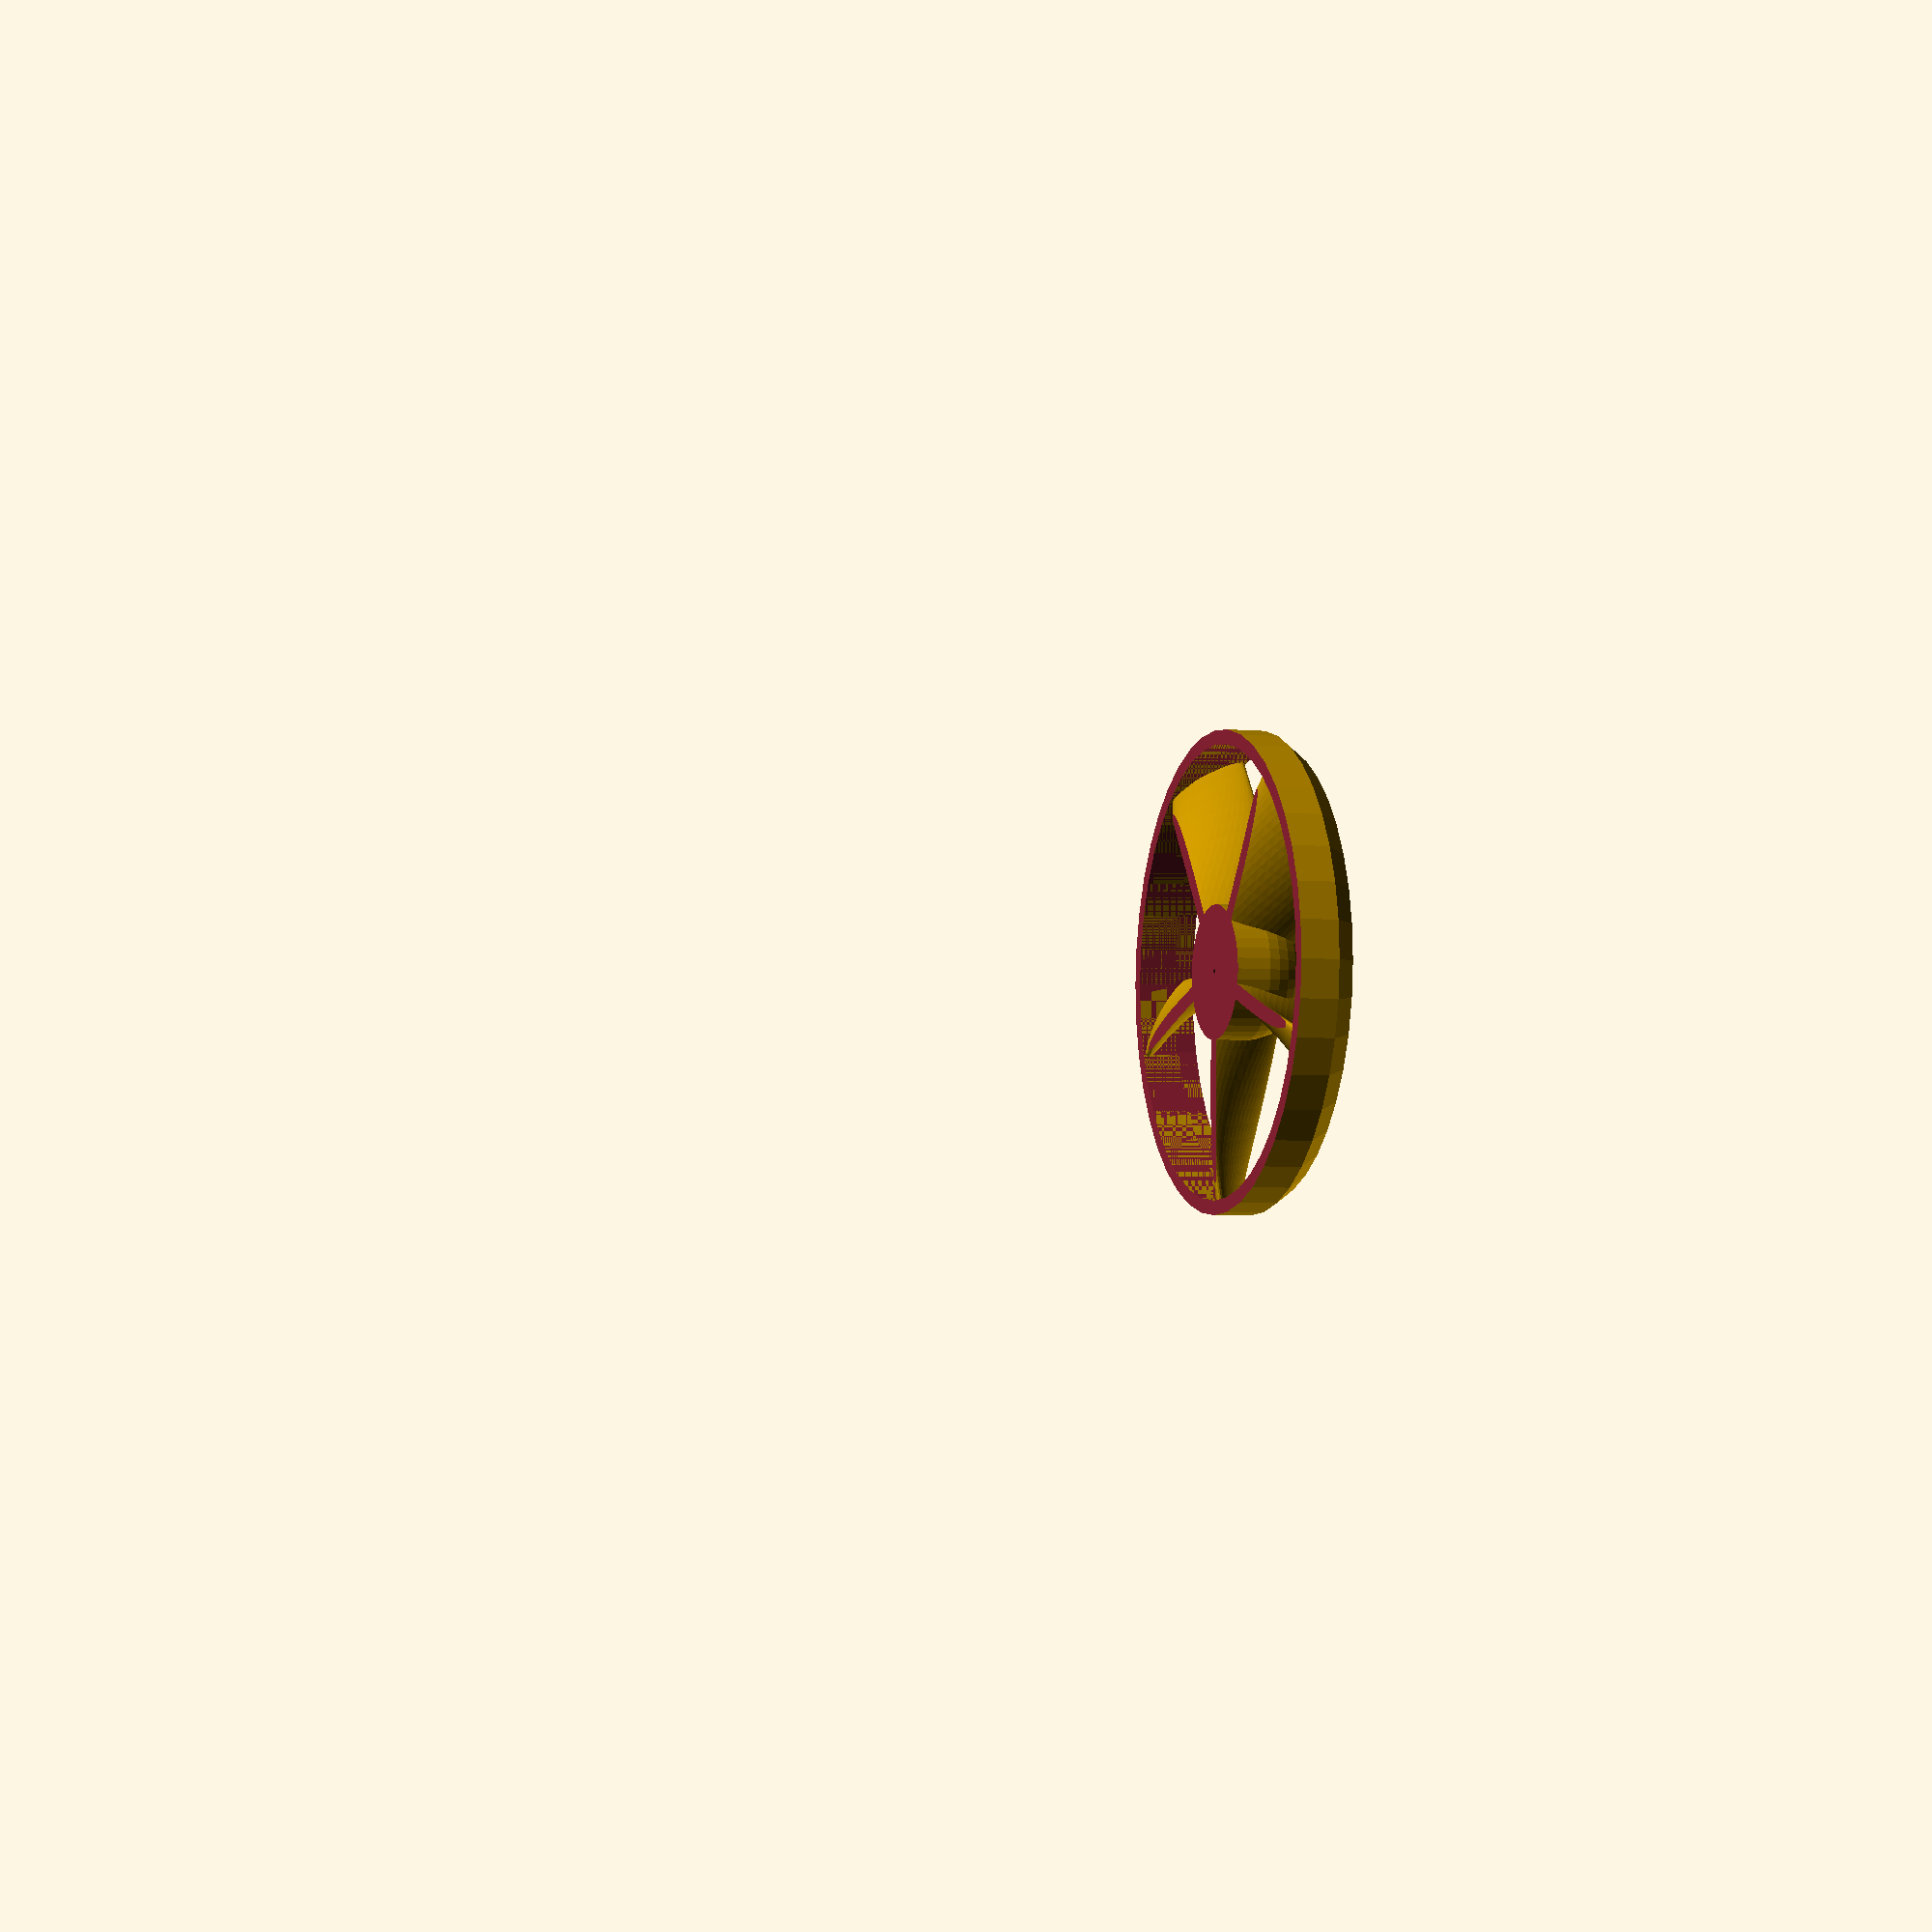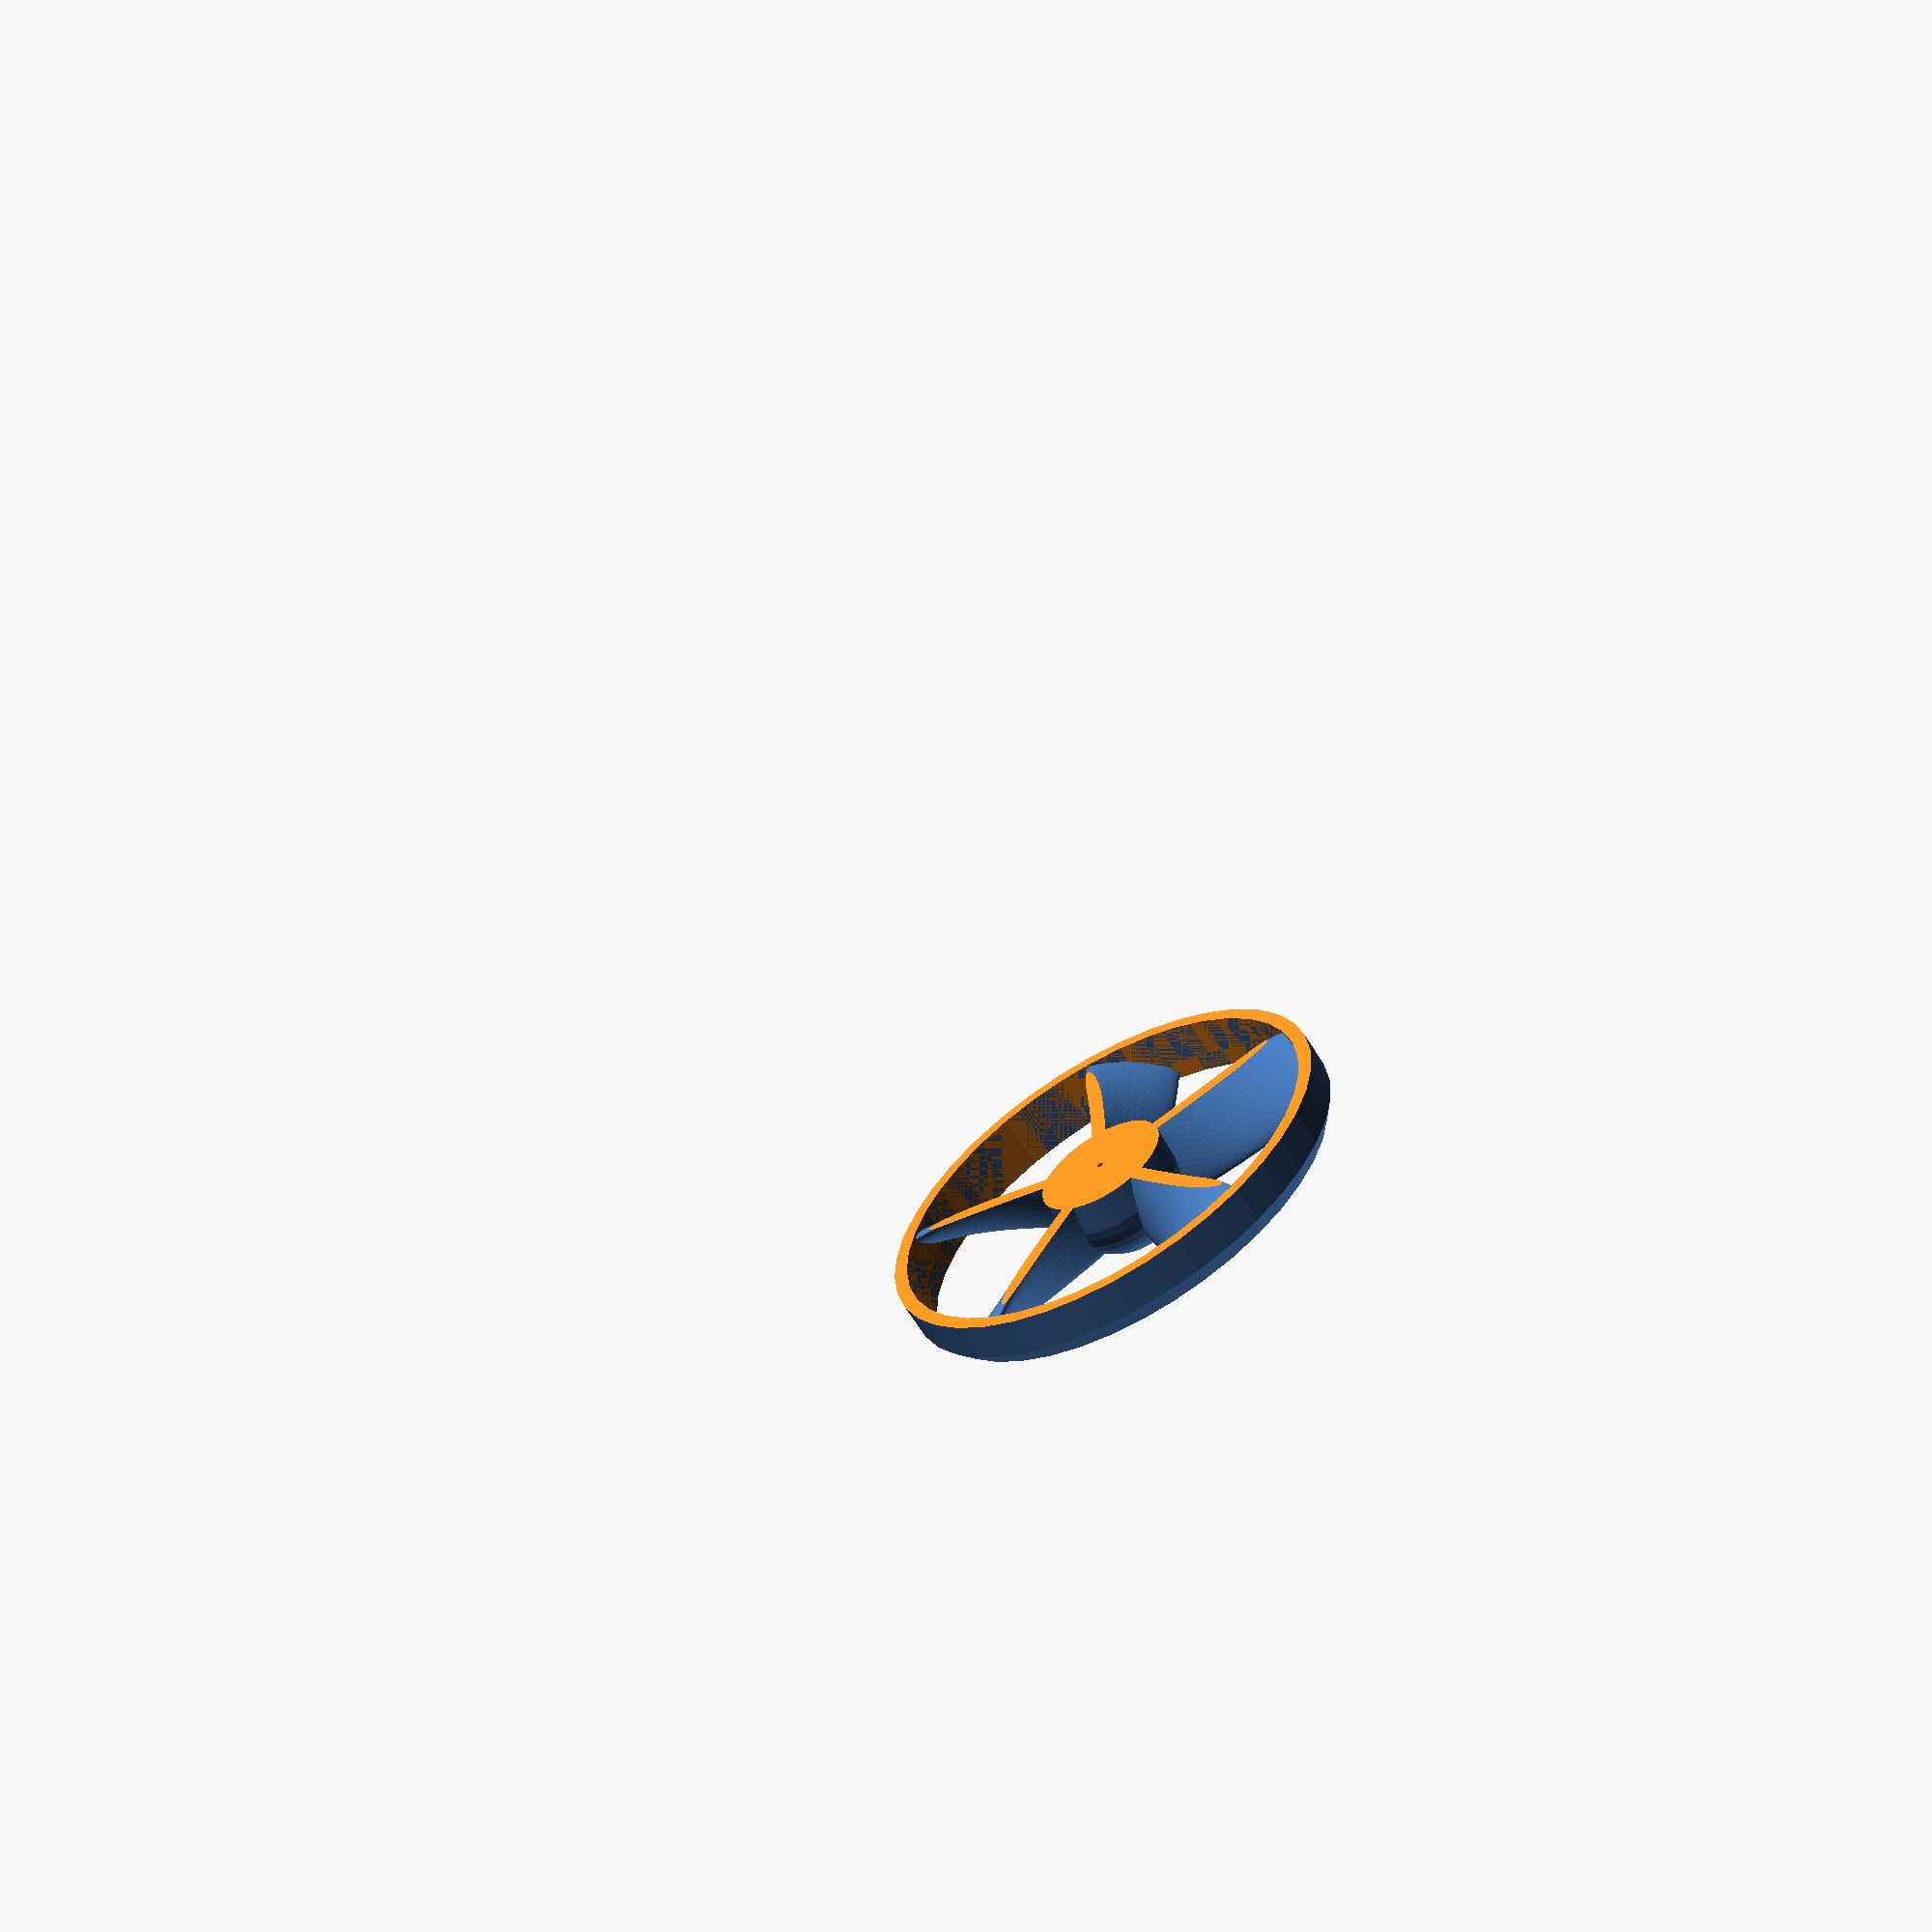
<openscad>
//Parametric propeller using an ellipse for the fin shape, twisted by an angle.
//There are probably better ways to do this.
//Creative Commons license.

fs=.2;   //.2 is good, 2 is for viewing, facet size
fa=4;	 //4 is decent, 12 is for viewing, deg per facet
fn=40;  //40 is good, 10 is for viewing
nslices=15; //15 is good, 5 is for viewing
trad=23.5; //outerradius not counting outw. 23.5 good
outw=1.5; //outerwidth. 1.5 is good
nfins=5; //number of fins. Min # is 2, but 3 is better
rins= 7; //radius of coupling thing, 5 is good
tdepth = 5; //depth of prop. reduce if nfins is big, 3 good
fangle = 60; //angle of fins, 60 is good for printing?
bevh = 2; // bevel height
tfin = 1; //thickness of fins, 1 is good
chrad = .4; //centering hole radius


module total(fs,fa,fn,nslices,trad,outw,nfins,rins,tdepth,fangle,bevh,tfin)
{  //.5, 4, 40, 12
$fs=fs;$fa=fa;$fn=fn;  //default $fs,$fa,$fn is 2,12,10,min facet size,deg.per facet,etc
module fin()
{union(){rotate([-fangle,0,0]){union() {
			cube([119, 119, tfin]);
				translate( [119,0,.5*tfin]){
rotate([0,-90,0]) cylinder (h=119,r=.5*tfin);}
}}};
}
module betterfin()
{
	rotate([90,0,90]) 
	linear_extrude(height=trad, center=false, convexity=10, twist=fangle, slices=nslices)
	scale([tfin/tdepth,1,1]) circle(r = tdepth);
}

union(){
	difference(){
		union(){
			sphere(r=rins);
			translate([0,0,-119]) cylinder(h=119,r=rins);
			difference(){
				translate([0,0,-14]) cylinder(h=15,r=trad+outw);
				translate([0,0,-15]) cylinder(h=17,r=trad);}
		}
		translate([0,0,-119-tdepth]) cylinder(h=119,r=trad+outw+119);
	}
	translate([0,0,1])
	difference(){
		translate([0,0,0]) cylinder(h=bevh, r1=trad+outw, r2=trad); //bevel
		translate([0,0,-10]) cylinder(h=119, r=trad);}		
	intersection(){
		union(){for (i = [0:(nfins-1)]){rotate([0,0,360*i/nfins]) betterfin();}	}
		translate([0,0,-.5*119]) cylinder(h=119,r=trad);}
}
}

difference(){ //This difference is to add a centering hole
	difference(){total(fs,fa,fn,nslices,trad,outw,nfins,rins,tdepth,fangle,bevh,tfin);
		//Difference so that it will print nice. Otherwise it wouldn't.
		translate([0,0,-119-3]) cylinder(h=119,r=119);} //This is to trim it flat
	translate([0,0,-119]) cylinder(h=119,r=chrad);  //centering hole
}


</openscad>
<views>
elev=184.6 azim=259.8 roll=287.0 proj=p view=solid
elev=244.0 azim=298.5 roll=328.7 proj=p view=wireframe
</views>
